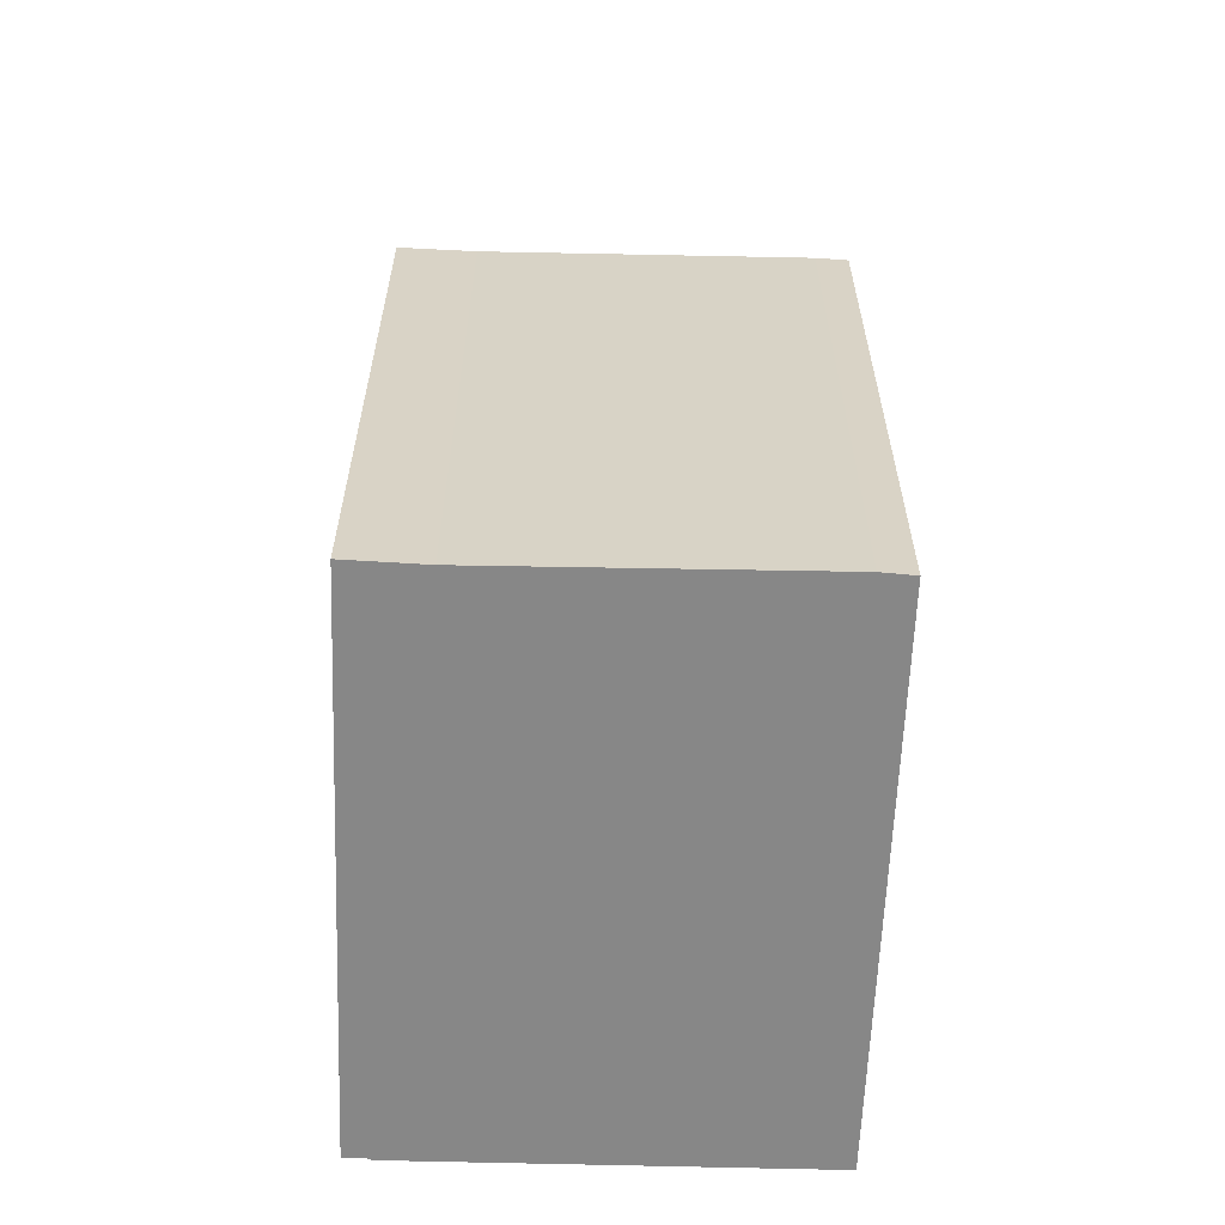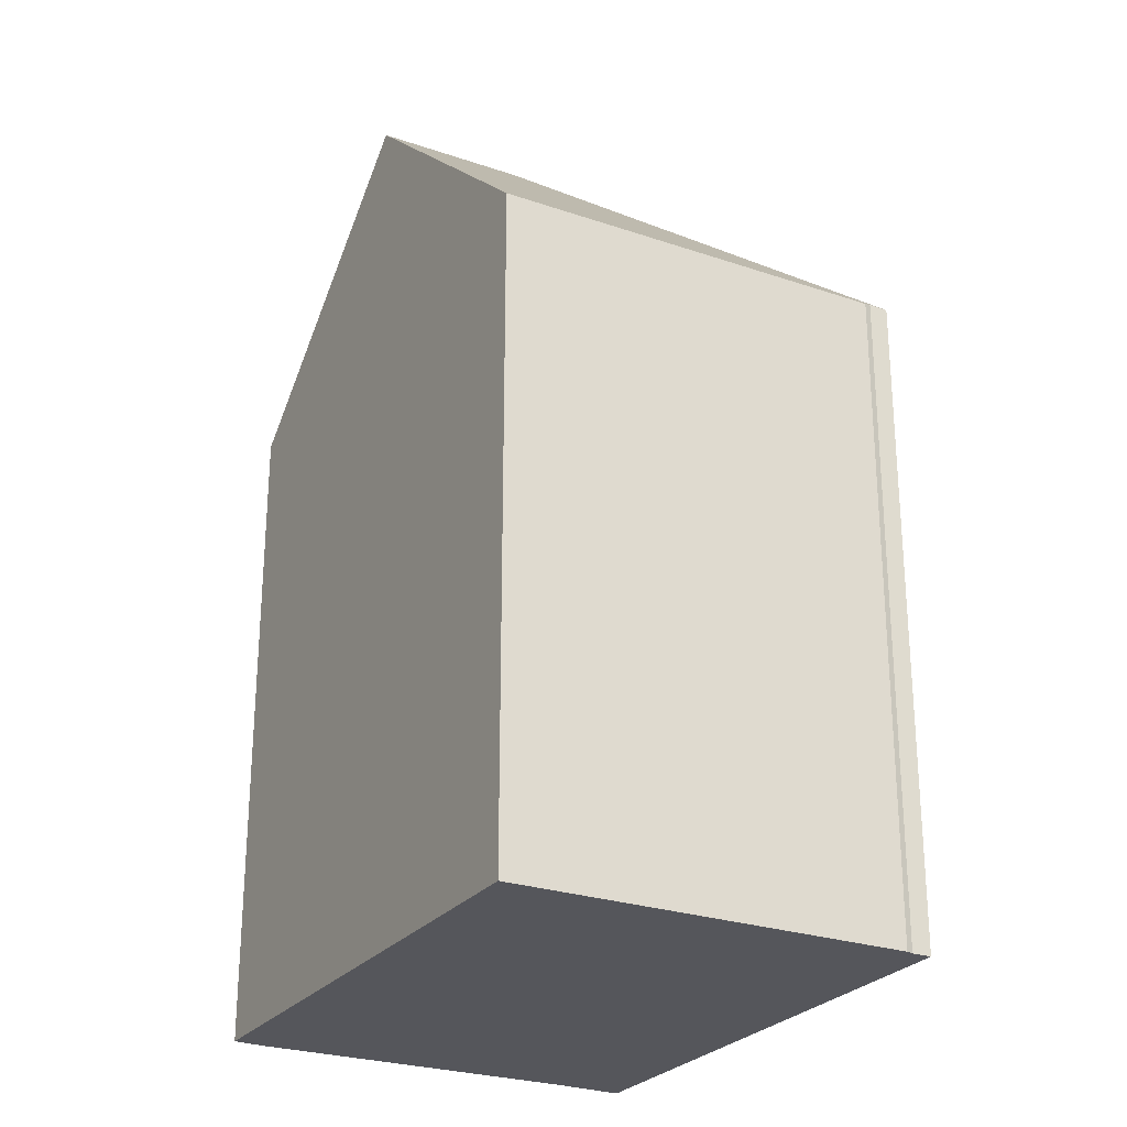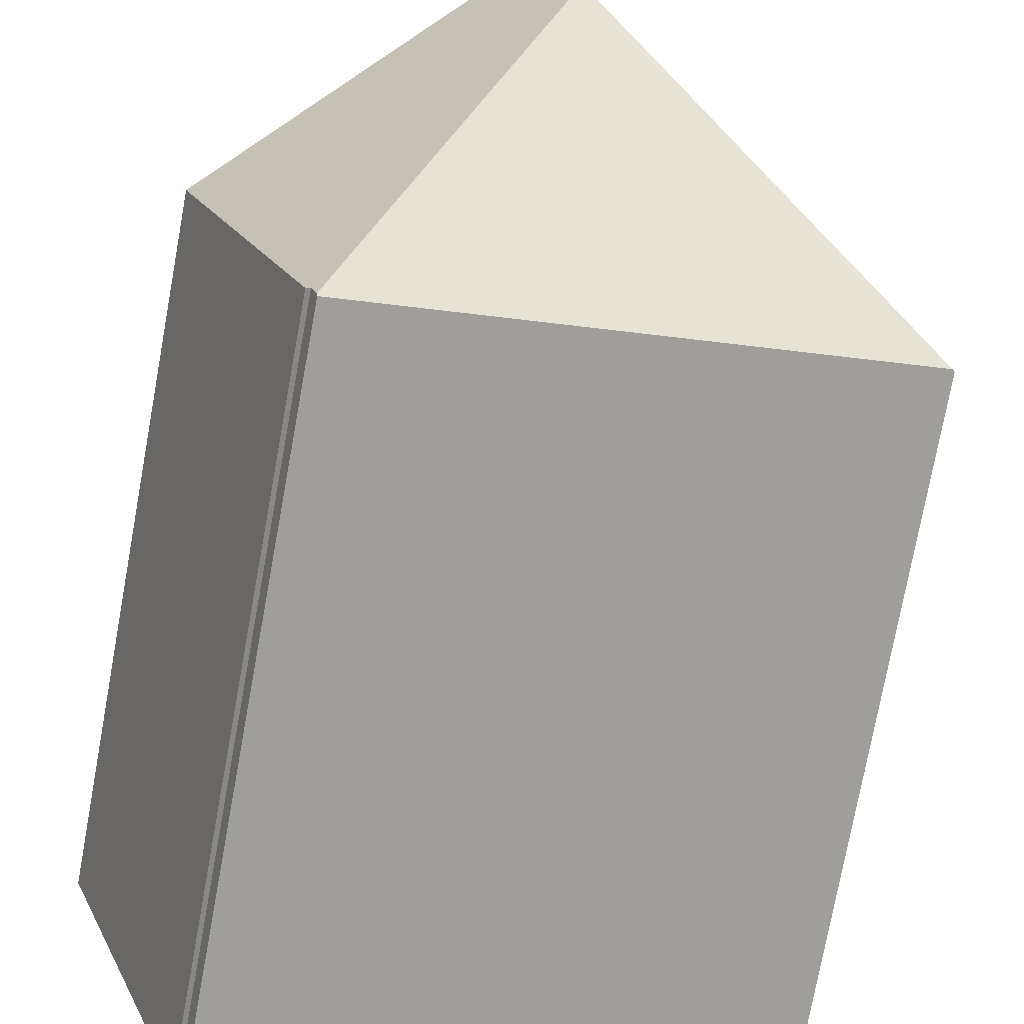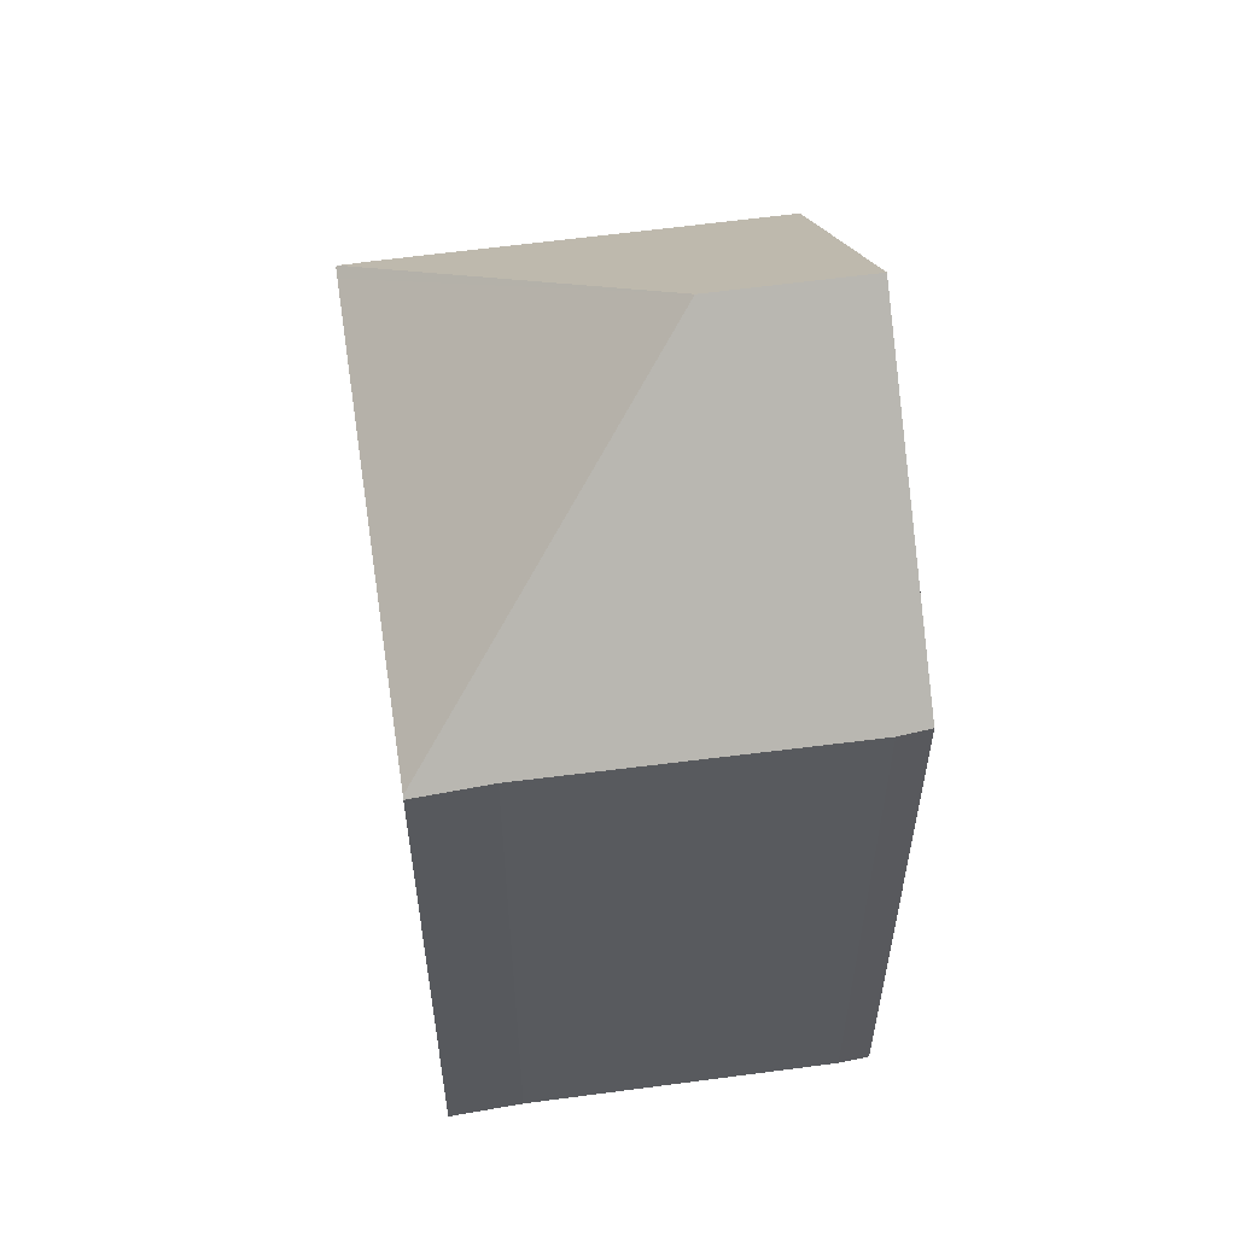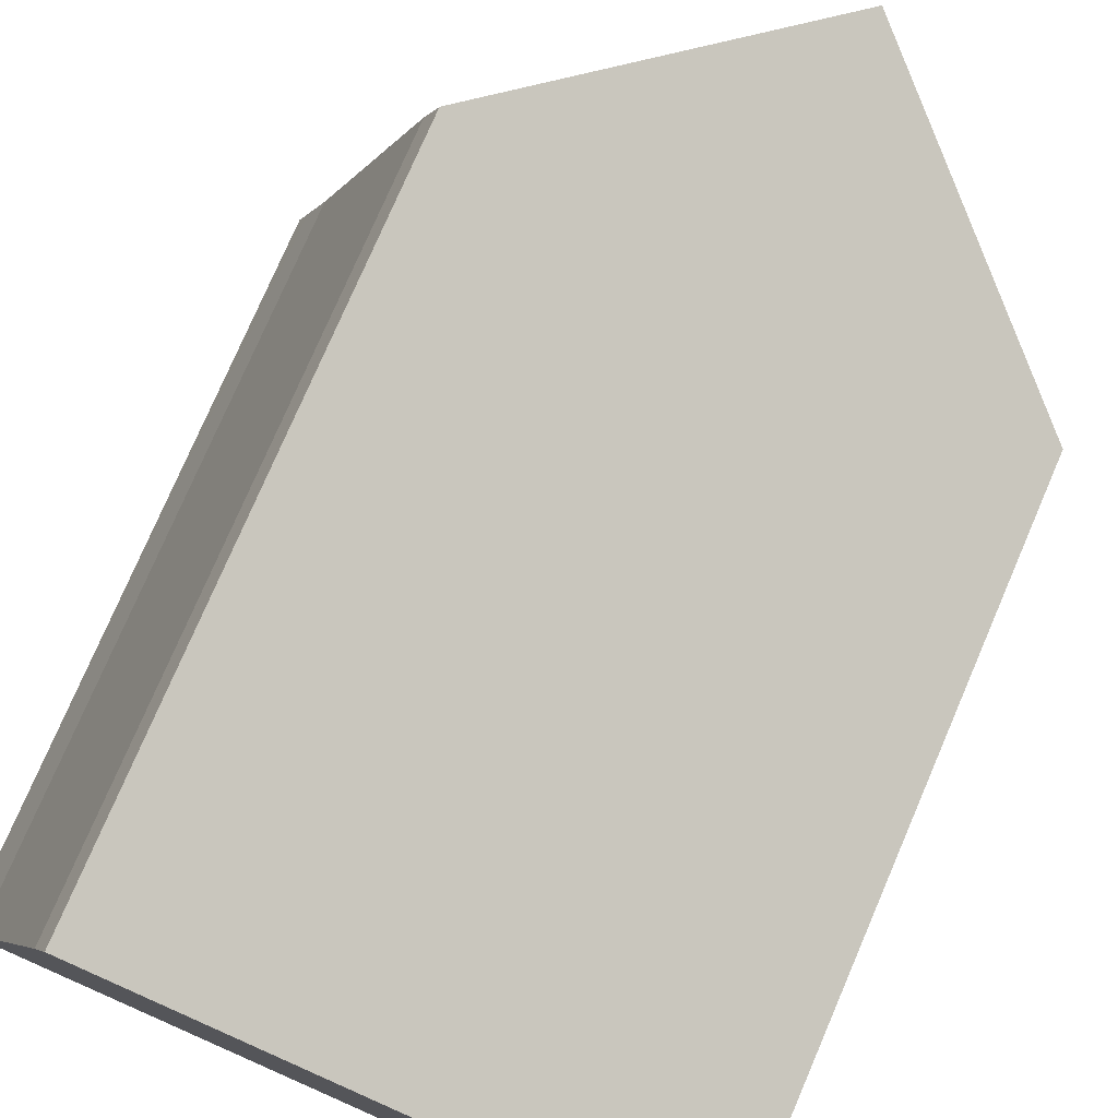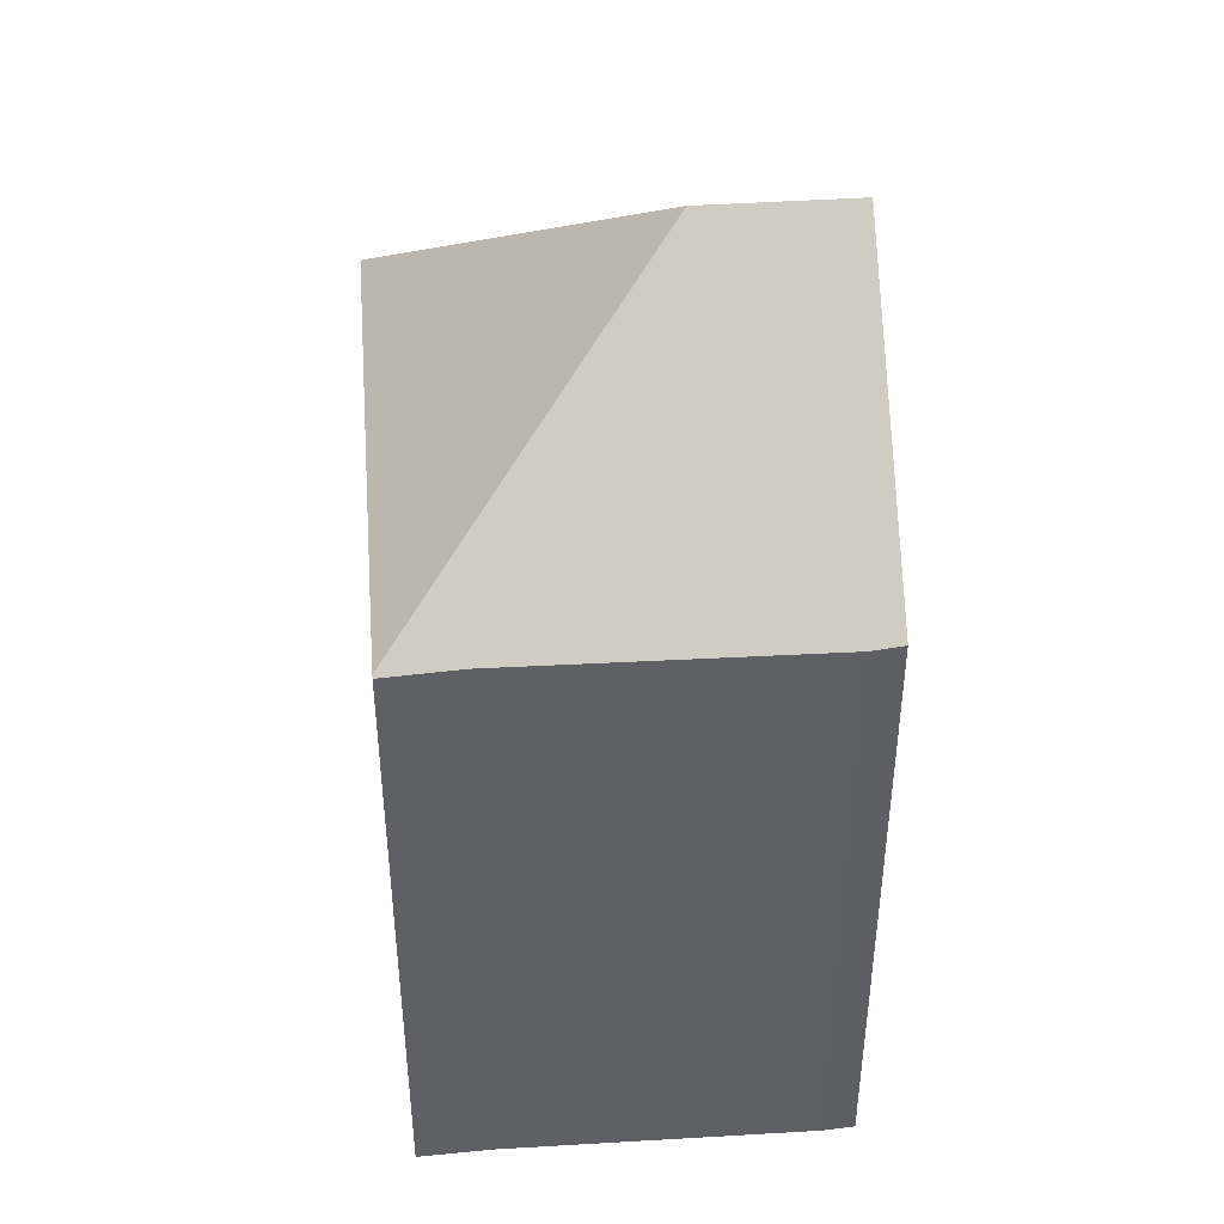
<metadata>
{"format":"obj","ext":"obj","renderer":"f3d","projection":"perspective","resolution":1024,"background":"white","views":[{"elev":-62.3,"azim":-71.9,"up":"+Y"},{"elev":-26.3,"azim":81.3,"up":"+Y"},{"elev":-75.9,"azim":169.6,"up":"+Z"},{"elev":57.5,"azim":-78.7,"up":"+Y"},{"elev":76.9,"azim":23.3,"up":"+Z"},{"elev":44.1,"azim":-74.8,"up":"+Y"}]}
</metadata>
<code>
v  11.33 14.88 -4.145
v  11.63 14.92 -4.21
v  11.62 14.88 -4.252
v  7.929 20.31 3.679
v  0.053 14.88 -0.02
v  0 14.83 9.082e-16
v  0.207 14.85 0.52
v  0.634 14.89 1.592
v  2.995 14.84 8.401
v  9.074 20.31 6.897
v  3.286 14.88 9.063
v  14.86 14.88 4.73
v  11.86 14.88 -3.703
v  11.76 14.93 -3.836
v  11.62 2.604e-16 -4.252
v  0.053 1.225e-18 -0.02
v  0 0 0
v  11.33 2.538e-16 -4.145
v  0.634 -9.748e-17 1.592
v  0.207 -3.184e-17 0.52
v  2.995 -5.144e-16 8.401
v  3.286 -5.549e-16 9.063
v  14.86 -2.896e-16 4.73
v  9.074 -4.223e-16 6.897
v  11.86 2.267e-16 -3.703
v  11.76 2.349e-16 -3.836
v  11.63 2.578e-16 -4.21
g defaultobject
f 1 2 3
f 2 1 4
f 4 1 5
f 6 4 5
f 4 6 7
f 4 7 8
f 4 8 9
f 4 9 10
f 10 9 11
f 12 4 10
f 4 12 13
f 4 13 14
f 4 14 2
f 15 1 3
f 1 15 5
f 5 15 6
f 6 15 16
f 6 16 17
f 16 15 18
f 17 7 6
f 7 17 8
f 8 17 19
f 19 17 20
f 19 9 8
f 9 19 21
f 22 9 21
f 22 11 9
f 11 12 10
f 12 11 22
f 12 22 23
f 23 22 24
f 23 13 12
f 13 23 25
f 26 2 14
f 2 26 3
f 3 26 15
f 15 26 27
f 13 26 14
f 26 13 25
f 16 20 17
f 20 16 19
f 19 16 18
f 19 18 21
f 21 18 22
f 22 18 24
f 24 18 23
f 23 18 26
f 26 18 27
f 27 18 15
f 23 26 25

</code>
